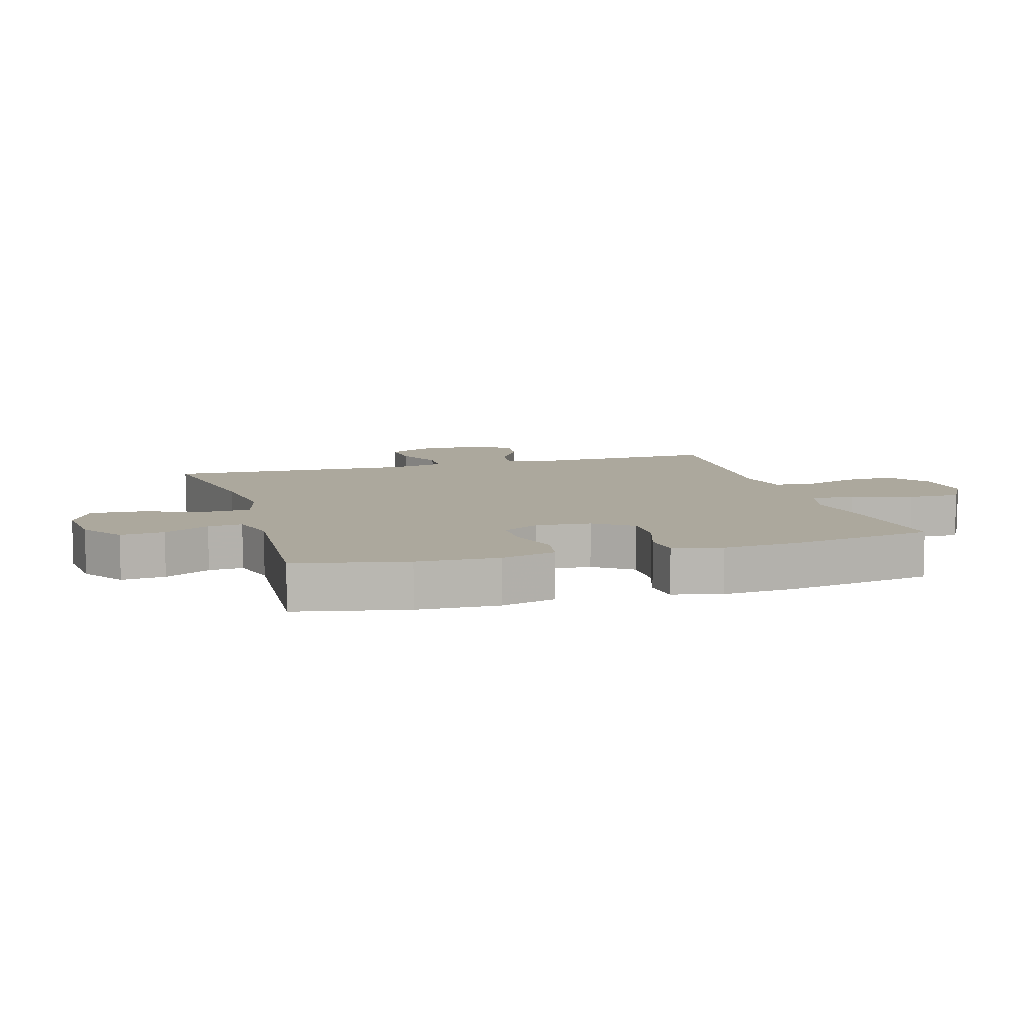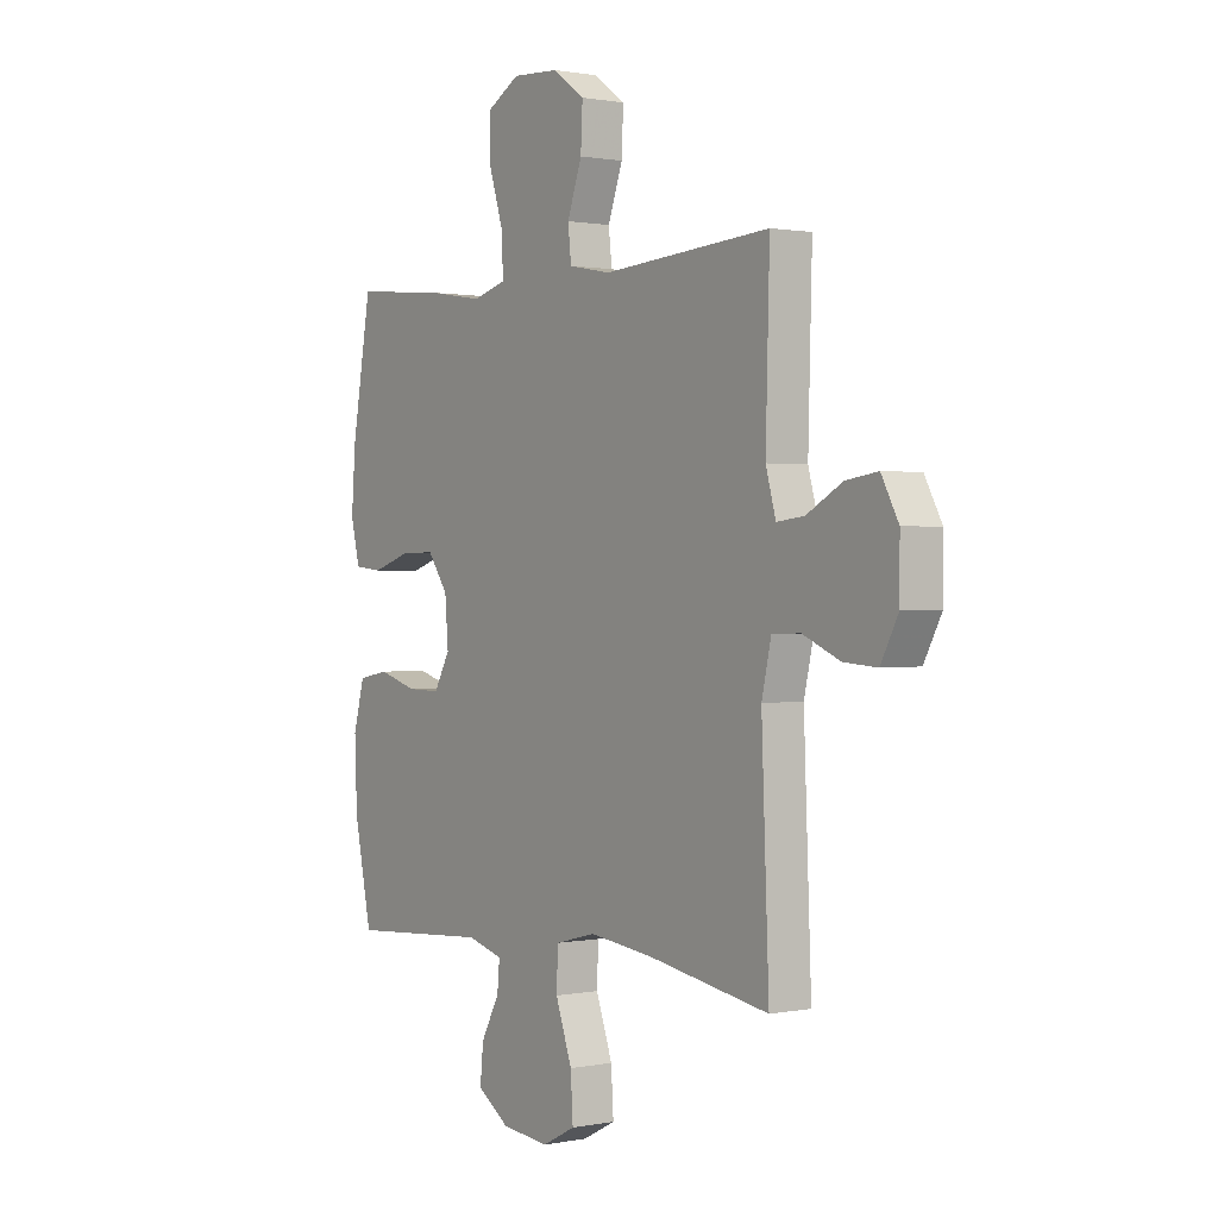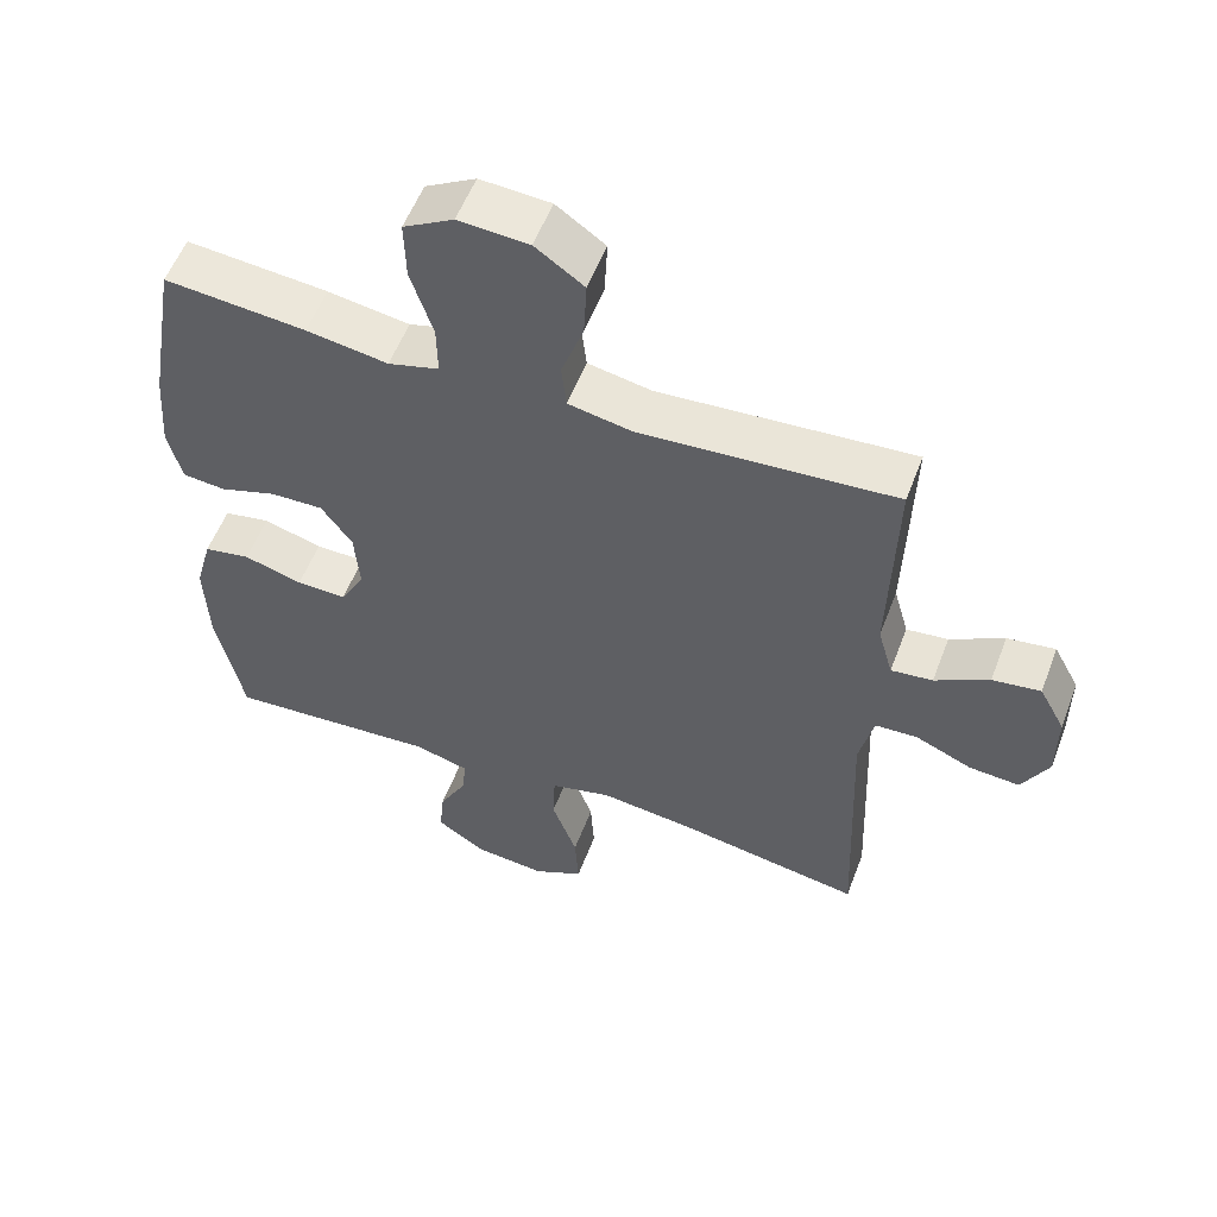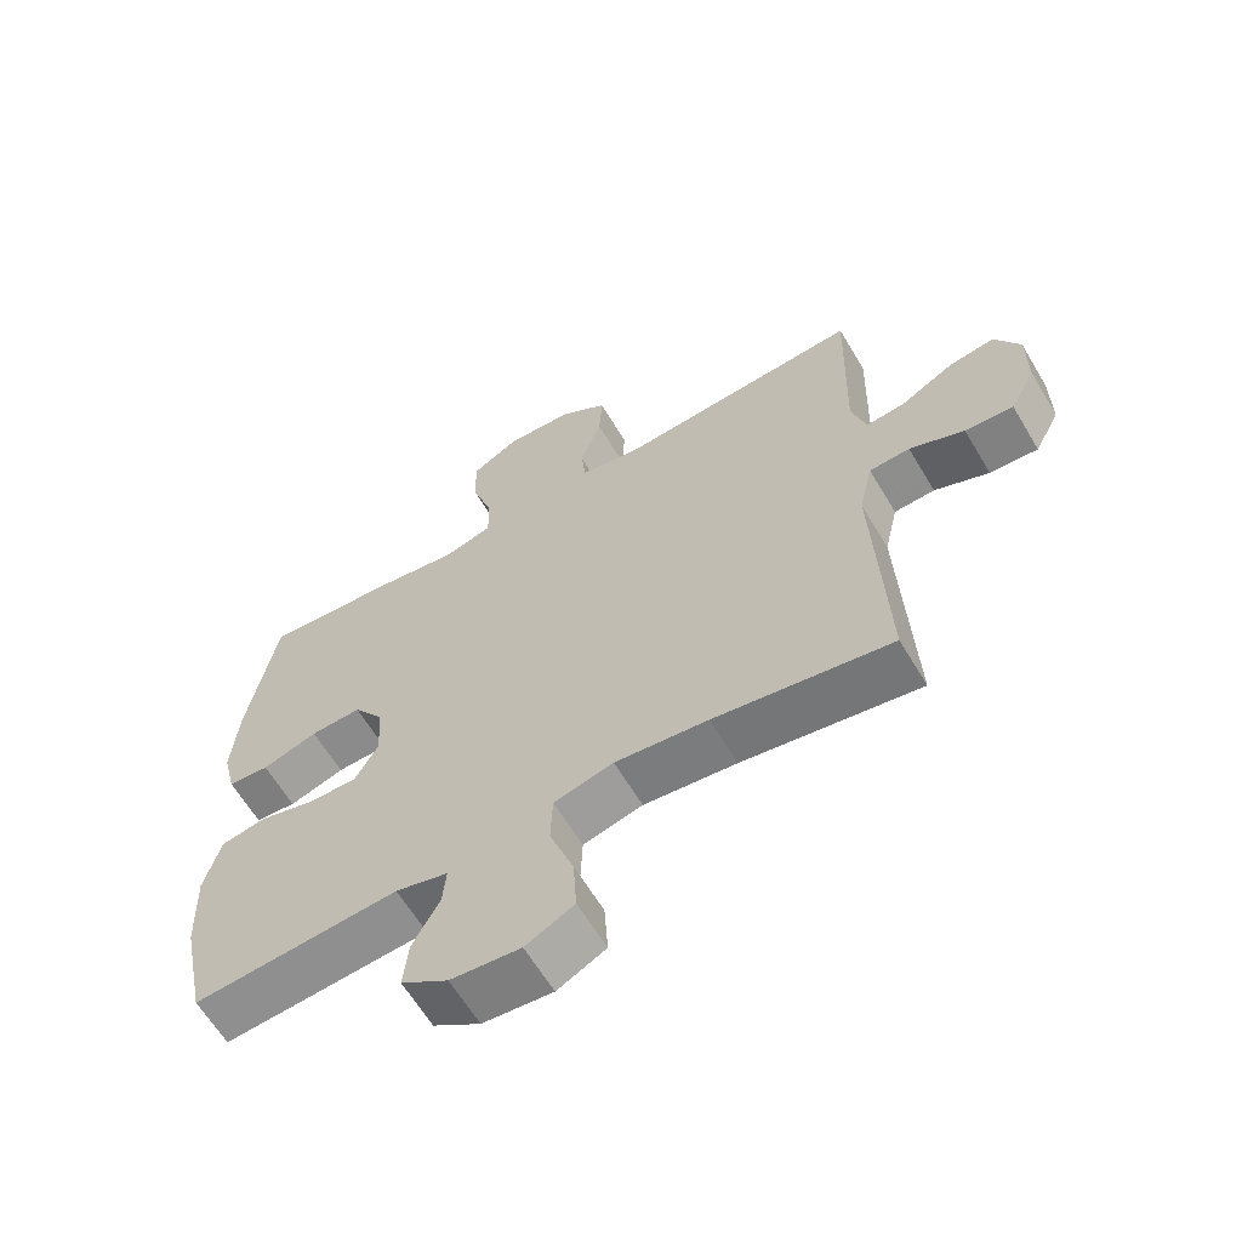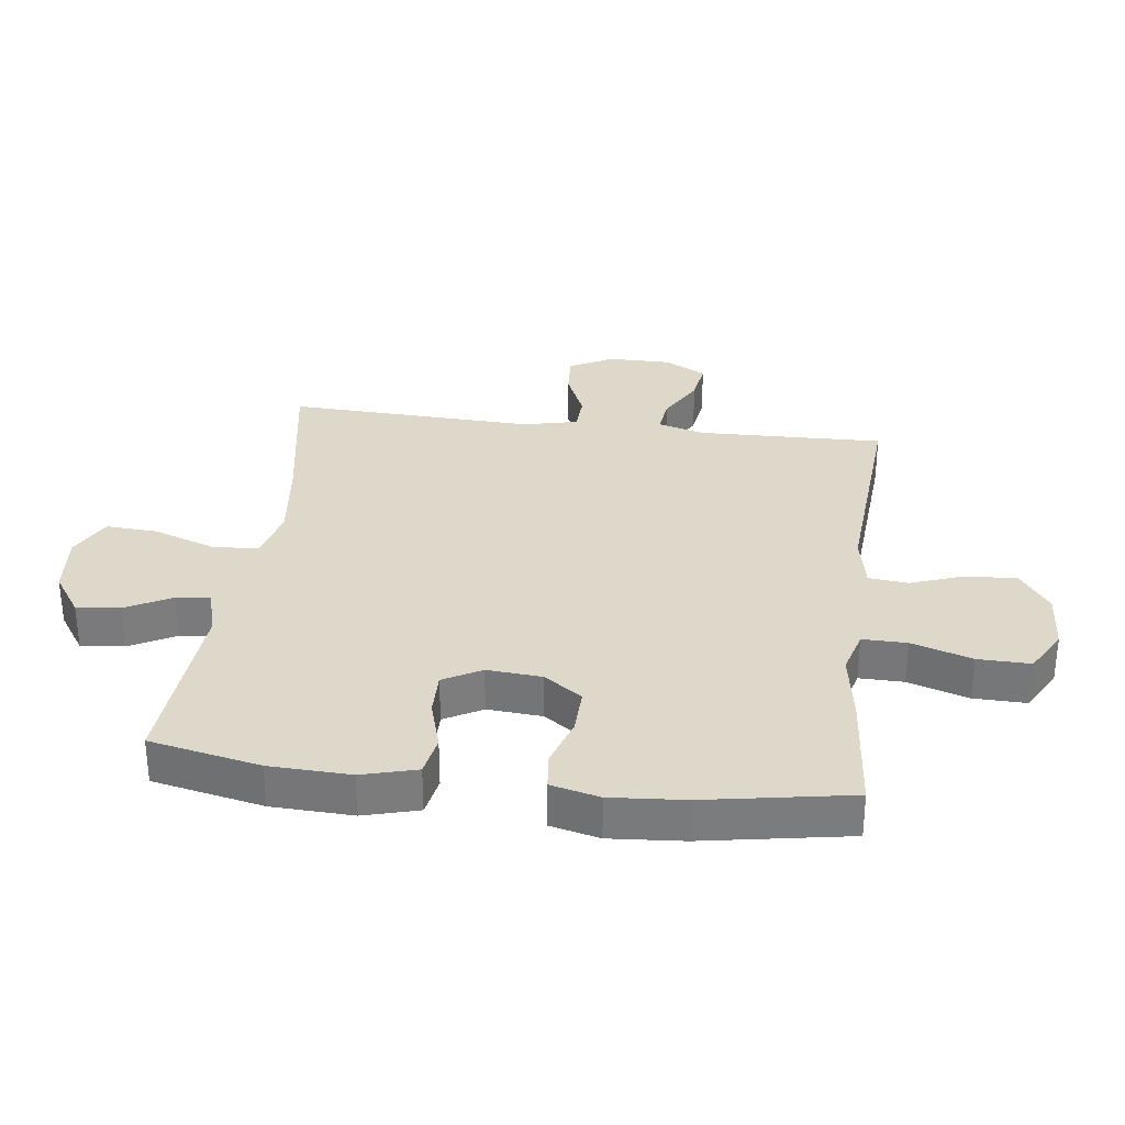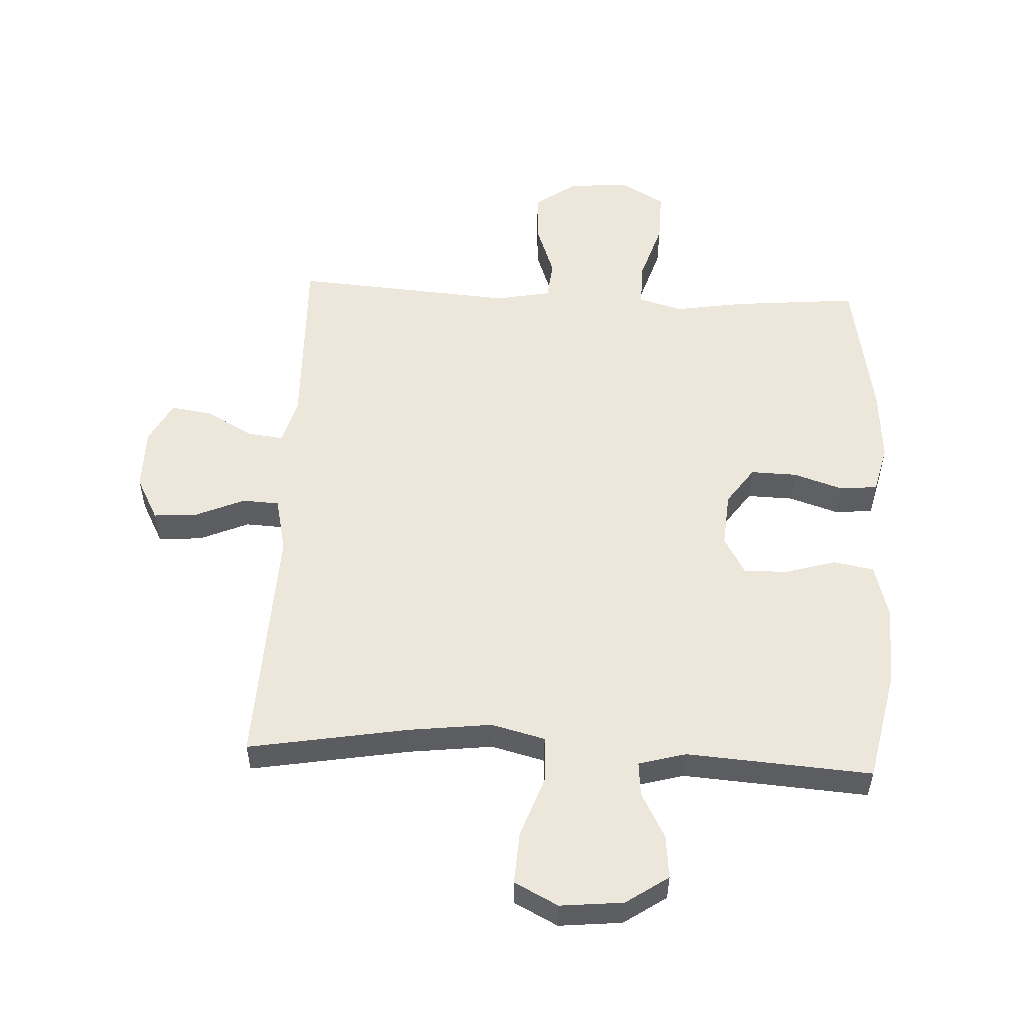
<metadata>
{"format":"obj","ext":"obj","renderer":"f3d","projection":"perspective","resolution":1024,"background":"white","views":[{"elev":8.6,"azim":-106.4,"up":"+Y"},{"elev":0.9,"azim":54.5,"up":"+Z"},{"elev":55.6,"azim":20.7,"up":"+Z"},{"elev":-63.0,"azim":30.8,"up":"+Z"},{"elev":31.6,"azim":-82.8,"up":"+Y"},{"elev":53.9,"azim":-177.2,"up":"+Y"}]}
</metadata>
<code>
v 0.5 0.07 -0.5
v 0.244 0.07 -0.456
v 0.11 0.07 -0.44
v 0.024 0.07 -0.462
v 0.021 0.07 -0.537
v 0.056 0.07 -0.635
v 0.061 0.07 -0.718
v -0.009 0.07 -0.754
v -0.11 0.07 -0.744
v -0.178 0.07 -0.698
v -0.171 0.07 -0.628
v -0.132 0.07 -0.555
v -0.127 0.07 -0.5
v -0.203 0.07 -0.479
v -0.5 0.07 -0.5
v -0.537 0.07 -0.323
v -0.542 0.07 -0.193
v -0.518 0.07 -0.105
v -0.453 0.07 -0.093
v -0.371 0.07 -0.117
v -0.301 0.07 -0.118
v -0.267 0.07 -0.057
v -0.274 0.07 0.031
v -0.317 0.07 0.092
v -0.391 0.07 0.09
v -0.471 0.07 0.064
v -0.531 0.07 0.07
v -0.55 0.07 0.148
v -0.541 0.07 0.266
v -0.5 0.07 0.5
v -0.302 0.07 0.482
v -0.188 0.07 0.464
v -0.117 0.07 0.484
v -0.118 0.07 0.555
v -0.149 0.07 0.652
v -0.151 0.07 0.736
v -0.081 0.07 0.776
v 0.017 0.07 0.77
v 0.085 0.07 0.722
v 0.081 0.07 0.641
v 0.05 0.07 0.554
v 0.057 0.07 0.491
v 0.146 0.07 0.474
v 0.5 0.07 0.5
v 0.492 0.07 0.202
v 0.513 0.07 0.127
v 0.571 0.07 0.134
v 0.646 0.07 0.176
v 0.713 0.07 0.186
v 0.749 0.07 0.119
v 0.749 0.07 0.018
v 0.712 0.07 -0.052
v 0.642 0.07 -0.047
v 0.563 0.07 -0.013
v 0.504 0.07 -0.016
v 0.484 0.07 -0.104
v 0.5 0 -0.5
v 0.244 0 -0.456
v 0.11 0 -0.44
v 0.024 0 -0.462
v 0.021 0 -0.537
v 0.056 0 -0.635
v 0.061 0 -0.718
v -0.009 0 -0.754
v -0.11 0 -0.744
v -0.178 0 -0.698
v -0.171 0 -0.628
v -0.132 0 -0.555
v -0.127 0 -0.5
v -0.203 0 -0.479
v -0.5 0 -0.5
v -0.537 0 -0.323
v -0.542 0 -0.193
v -0.518 0 -0.105
v -0.453 0 -0.093
v -0.371 0 -0.117
v -0.301 0 -0.118
v -0.267 0 -0.057
v -0.274 0 0.031
v -0.317 0 0.092
v -0.391 0 0.09
v -0.471 0 0.064
v -0.531 0 0.07
v -0.55 0 0.148
v -0.541 0 0.266
v -0.5 0 0.5
v -0.302 0 0.482
v -0.188 0 0.464
v -0.117 0 0.484
v -0.118 0 0.555
v -0.149 0 0.652
v -0.151 0 0.736
v -0.081 0 0.776
v 0.017 0 0.77
v 0.085 0 0.722
v 0.081 0 0.641
v 0.05 0 0.554
v 0.057 0 0.491
v 0.146 0 0.474
v 0.5 0 0.5
v 0.492 0 0.202
v 0.513 0 0.127
v 0.571 0 0.134
v 0.646 0 0.176
v 0.713 0 0.186
v 0.749 0 0.119
v 0.749 0 0.018
v 0.712 0 -0.052
v 0.642 0 -0.047
v 0.563 0 -0.013
v 0.504 0 -0.016
v 0.484 0 -0.104
f 52 53 54
f 51 52 54
f 50 51 54
f 49 50 54
f 48 49 54
f 47 48 54
f 46 47 54 55
f 45 46 55 56
f 43 44 45
f 42 43 45 56
f 39 40 41
f 38 39 41
f 37 38 41
f 36 37 41
f 35 36 41
f 34 35 41
f 33 34 41 42
f 56 1 2
f 42 56 2
f 33 42 2
f 32 33 2
f 30 31 32
f 29 30 32
f 28 29 32
f 27 28 32
f 26 27 32
f 25 26 32
f 18 19 20
f 17 18 20
f 16 17 20
f 15 16 20
f 14 15 20
f 13 14 20 21
f 10 11 12
f 9 10 12
f 8 9 12
f 7 8 12
f 6 7 12
f 5 6 12
f 4 5 12 13
f 13 21 22
f 4 13 22
f 3 4 22
f 24 25 32
f 32 2 3
f 24 32 3
f 23 24 3
f 3 22 23
f 110 109 108
f 110 108 107
f 110 107 106
f 110 106 105
f 110 105 104
f 110 104 103
f 111 110 103 102
f 112 111 102 101
f 101 100 99
f 112 101 99 98
f 97 96 95
f 97 95 94
f 97 94 93
f 97 93 92
f 97 92 91
f 97 91 90
f 98 97 90 89
f 58 57 112
f 58 112 98
f 58 98 89
f 58 89 88
f 88 87 86
f 88 86 85
f 88 85 84
f 88 84 83
f 88 83 82
f 88 82 81
f 76 75 74
f 76 74 73
f 76 73 72
f 76 72 71
f 76 71 70
f 77 76 70 69
f 68 67 66
f 68 66 65
f 68 65 64
f 68 64 63
f 68 63 62
f 68 62 61
f 69 68 61 60
f 78 77 69
f 78 69 60
f 78 60 59
f 88 81 80
f 59 58 88
f 59 88 80
f 59 80 79
f 79 78 59
f 1 57 58 2
f 2 58 59 3
f 3 59 60 4
f 4 60 61 5
f 5 61 62 6
f 6 62 63 7
f 7 63 64 8
f 8 64 65 9
f 9 65 66 10
f 10 66 67 11
f 11 67 68 12
f 12 68 69 13
f 13 69 70 14
f 14 70 71 15
f 15 71 72 16
f 16 72 73 17
f 17 73 74 18
f 18 74 75 19
f 19 75 76 20
f 20 76 77 21
f 21 77 78 22
f 22 78 79 23
f 23 79 80 24
f 24 80 81 25
f 25 81 82 26
f 26 82 83 27
f 27 83 84 28
f 28 84 85 29
f 29 85 86 30
f 30 86 87 31
f 31 87 88 32
f 32 88 89 33
f 33 89 90 34
f 34 90 91 35
f 35 91 92 36
f 36 92 93 37
f 37 93 94 38
f 38 94 95 39
f 39 95 96 40
f 40 96 97 41
f 41 97 98 42
f 42 98 99 43
f 43 99 100 44
f 44 100 101 45
f 45 101 102 46
f 46 102 103 47
f 47 103 104 48
f 48 104 105 49
f 49 105 106 50
f 50 106 107 51
f 51 107 108 52
f 52 108 109 53
f 53 109 110 54
f 54 110 111 55
f 55 111 112 56
f 56 112 57 1

</code>
